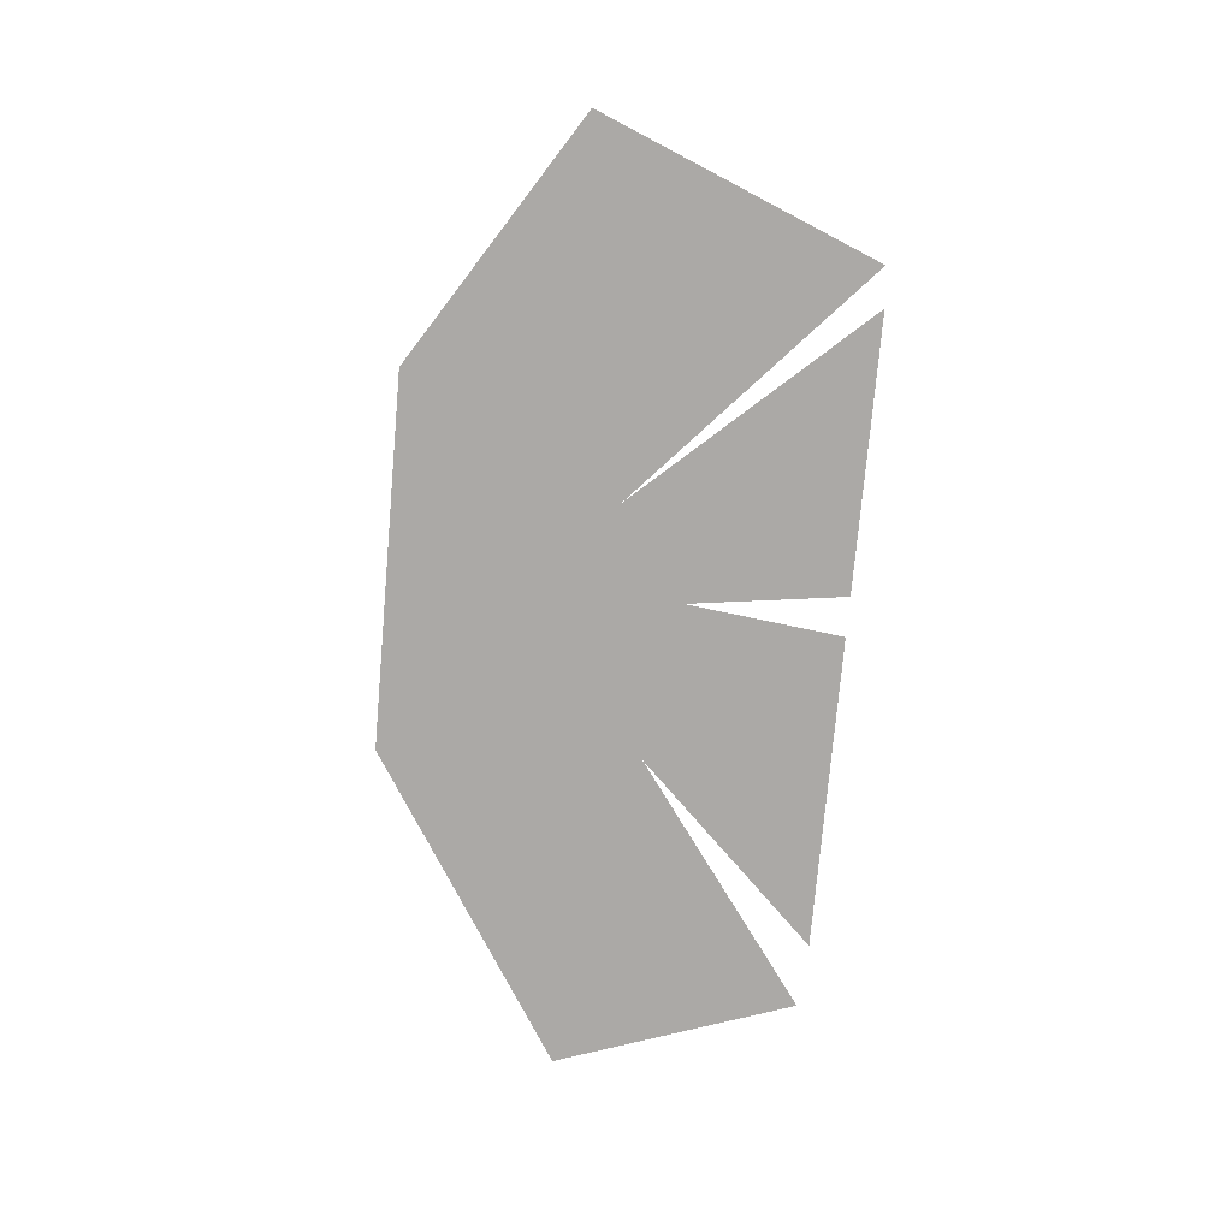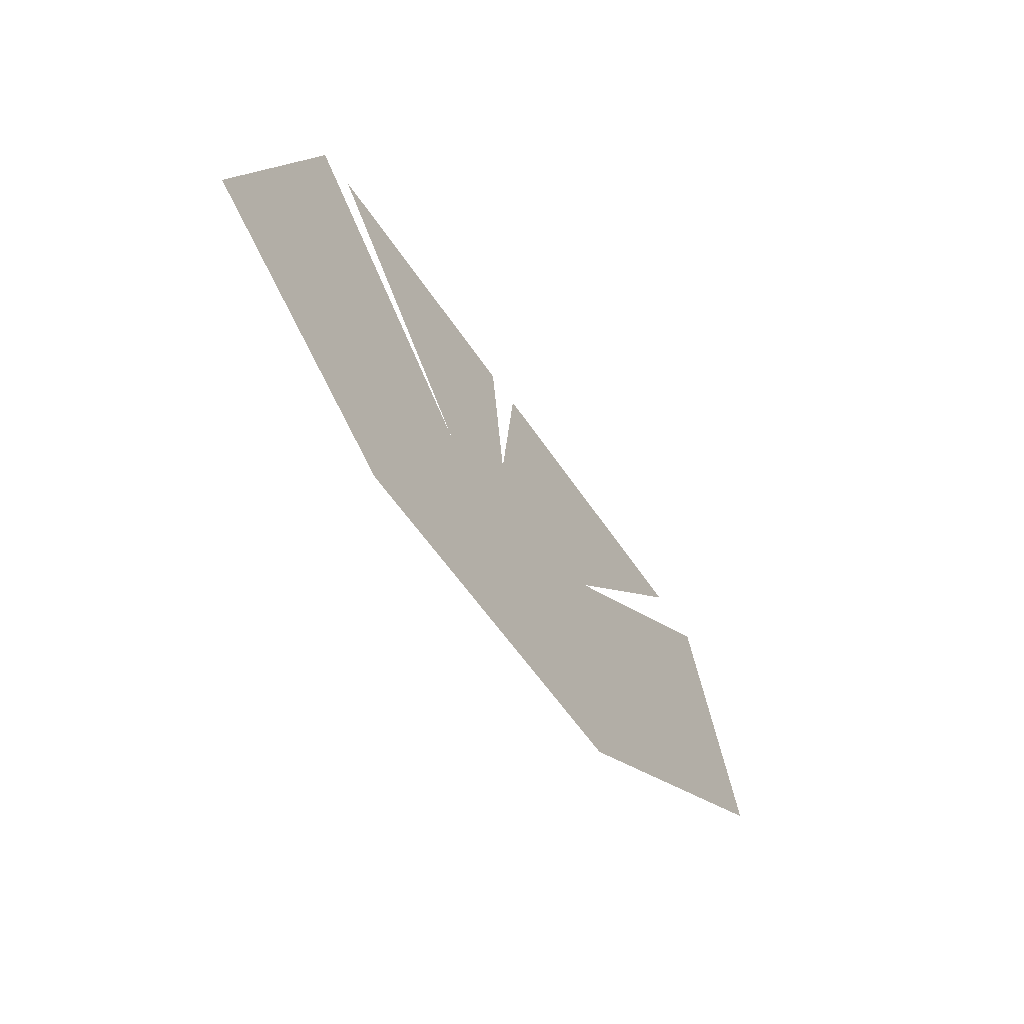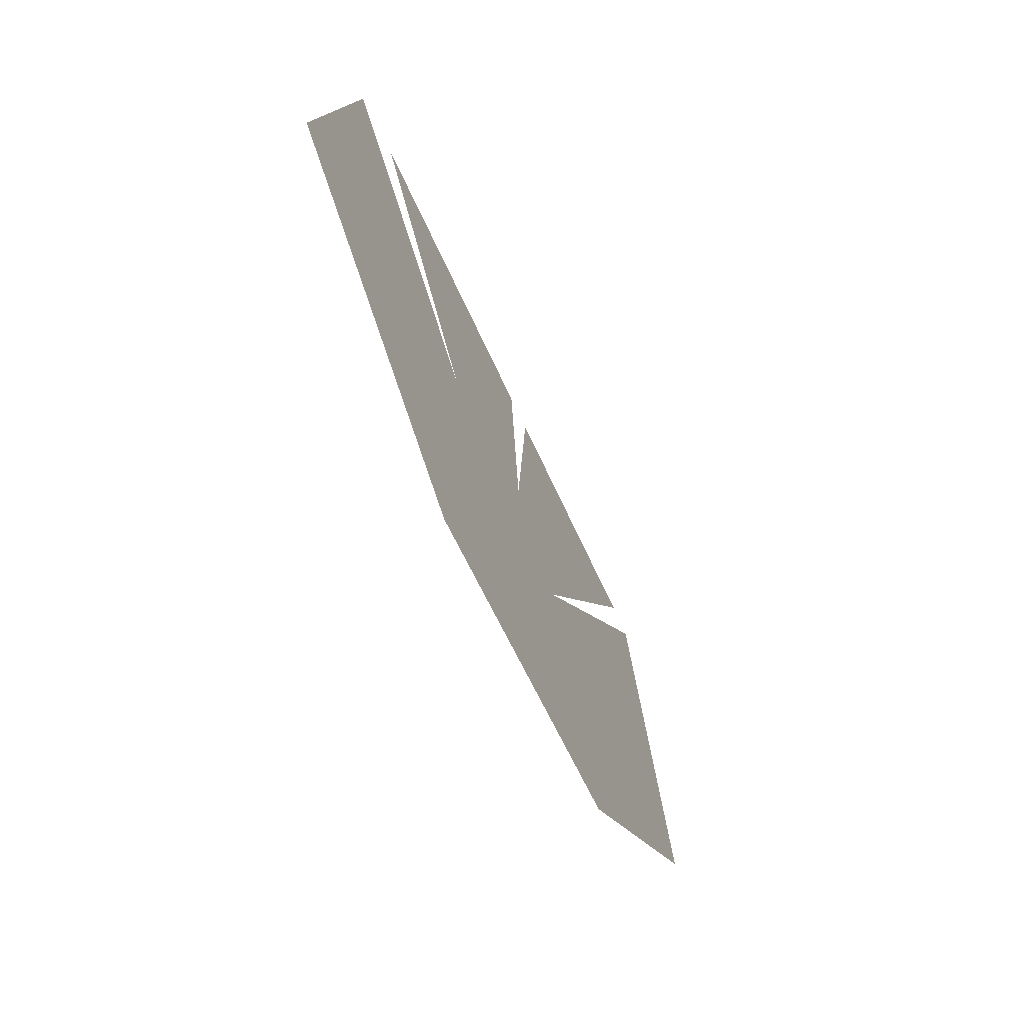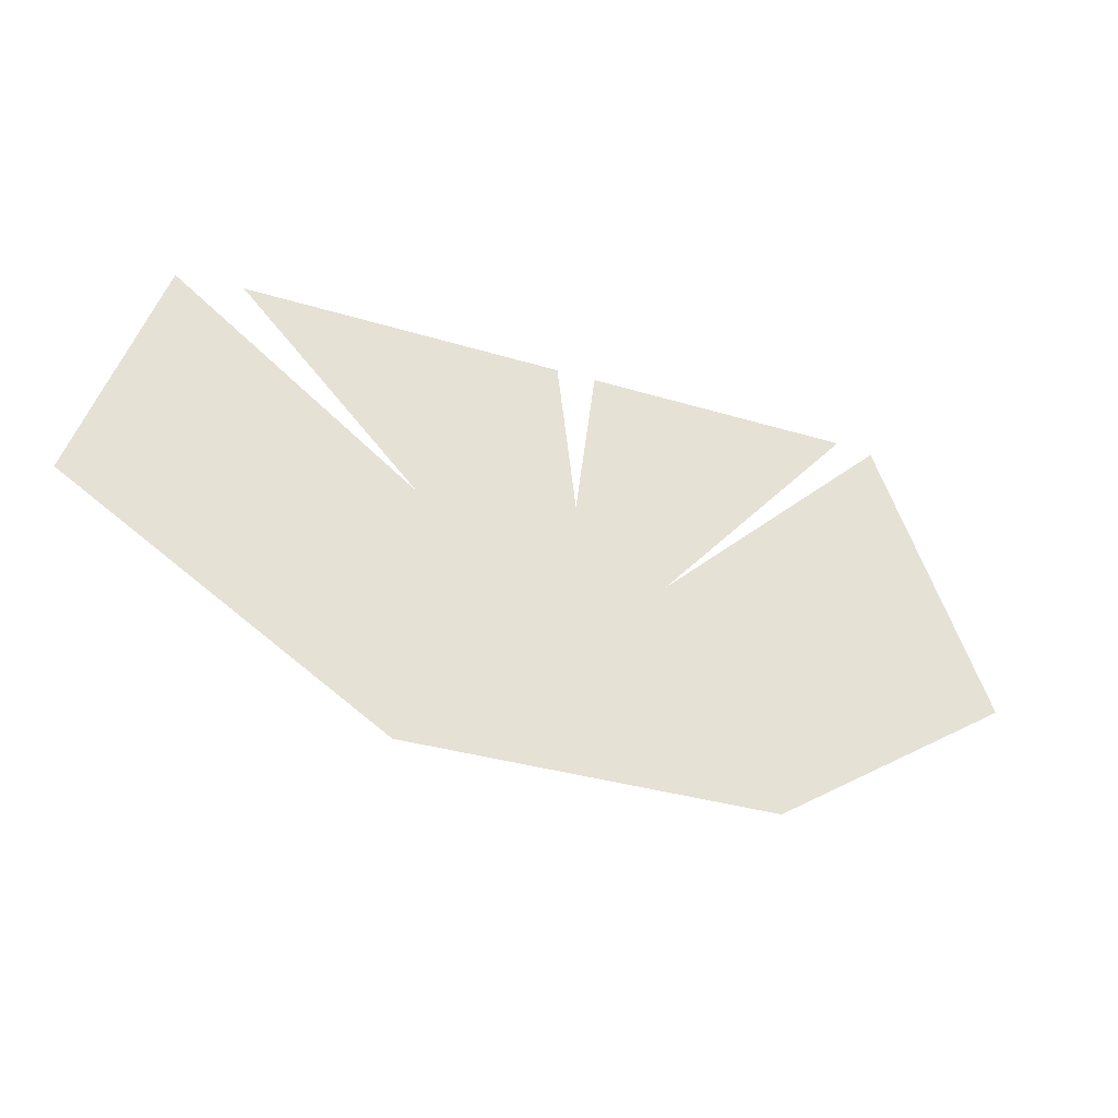
<metadata>
{"format":"obj","ext":"obj","renderer":"f3d","projection":"perspective","resolution":1024,"background":"white","views":[{"elev":-75.6,"azim":85.0,"up":"+Z"},{"elev":-56.3,"azim":123.0,"up":"+Y"},{"elev":-55.8,"azim":-67.2,"up":"+Y"},{"elev":-32.8,"azim":-23.0,"up":"+Y"}]}
</metadata>
<code>
g antiLoveEnergy
v -0.1784 -0.02947 0.04044
v -0.1832 -0.03181 0.04044
v -0.1816 -0.02733 0.04044
v -0.1799 -0.03389 0.04044
v -0.1815 -0.03835 0.04044
v -0.1847 -0.03629 0.04044
v -0.1767 -0.036 0.04044
v -0.1782 -0.04041 0.04044
v -0.1749 -0.04246 0.04044
v -0.1734 -0.03812 0.04044
v -0.1751 -0.0316 0.04044
v -0.1701 -0.0404 0.04044
v -0.1716 -0.04452 0.04044
v -0.1718 -0.03394 0.04044
v -0.1685 -0.03627 0.04044
v -0.1669 -0.03215 0.04044
v -0.1702 -0.02976 0.04044
v -0.1654 -0.03837 0.04044
v -0.1672 -0.04208 0.04044
v -0.1686 -0.02561 0.04044
v -0.1653 -0.02802 0.04044
v -0.1735 -0.0274 0.04044
v -0.1719 -0.0232 0.04044
v -0.1753 -0.02079 0.04044
v -0.1769 -0.02504 0.04044
v -0.1801 -0.02285 0.04044
v -0.1786 -0.01837 0.04044
v -0.1641 -0.02893 0.04044
v -0.1647 -0.03442 0.04044
v -0.1626 -0.03515 0.04044
v -0.1628 -0.02984 0.04044
v -0.1624 -0.04046 0.04044
v -0.1644 -0.04413 0.04044
v -0.169 -0.04616 0.04044
v -0.1664 -0.0478 0.04044
v -0.1638 -0.04944 0.04044
v -0.1624 -0.04652 0.04044
v -0.1601 -0.05108 0.04044
v -0.1612 -0.05108 0.04044
v -0.1607 -0.04577 0.04044
v -0.1589 -0.05108 0.04044
v -0.1578 -0.05108 0.04044
v -0.1588 -0.04567 0.04044
v -0.156 -0.04756 0.04044
v -0.1566 -0.05108 0.04044
v -0.1589 -0.04225 0.04044
v -0.1554 -0.04404 0.04044
v -0.1538 -0.04463 0.04044
v -0.1543 -0.04798 0.04044
v -0.155 -0.04211 0.04044
v -0.1581 -0.04058 0.04044
v -0.1546 -0.05108 0.04044
v -0.1524 -0.04815 0.04044
v -0.1525 -0.05108 0.04044
v -0.1504 -0.05108 0.04044
v -0.1505 -0.04844 0.04044
v -0.1523 -0.04522 0.04044
v -0.1484 -0.04879 0.04044
v -0.1484 -0.05108 0.04044
v -0.1503 -0.04586 0.04044
v -0.1484 -0.0465 0.04044
v -0.1463 -0.04608 0.04044
v -0.146 -0.04865 0.04044
v -0.1484 -0.04524 0.04044
v -0.1503 -0.04443 0.04044
v -0.146 -0.05108 0.04044
v -0.144 -0.04837 0.04044
v -0.1436 -0.05108 0.04044
v -0.1412 -0.05108 0.04044
v -0.1418 -0.0482 0.04044
v -0.1401 -0.04765 0.04044
v -0.1389 -0.05108 0.04044
v -0.1428 -0.04494 0.04044
v -0.1414 -0.04423 0.04044
v -0.1382 -0.04264 0.04044
v -0.1376 -0.04611 0.04044
v -0.1421 -0.04234 0.04044
v -0.1434 -0.04315 0.04044
v -0.1443 -0.04566 0.04044
v -0.1375 -0.05108 0.04044
v -0.1355 -0.04607 0.04044
v -0.136 -0.05108 0.04044
v -0.1346 -0.05108 0.04044
v -0.1334 -0.0468 0.04044
v -0.1349 -0.04106 0.04044
v -0.1312 -0.04976 0.04044
v -0.1332 -0.05108 0.04044
v -0.132 -0.04476 0.04044
v -0.1324 -0.03918 0.04044
v -0.1298 -0.04295 0.04044
v -0.127 -0.04714 0.04044
v -0.1291 -0.04845 0.04044
v -0.1274 -0.04156 0.04044
v -0.125 -0.04582 0.04044
v -0.1299 -0.0373 0.04044
v -0.1271 -0.03485 0.04044
v -0.1248 -0.03927 0.04044
v -0.1323 -0.03303 0.04044
v -0.1343 -0.03499 0.04044
v -0.1296 -0.03043 0.04044
v -0.1319 -0.02615 0.04044
v -0.1267 -0.02796 0.04044
v -0.1291 -0.02352 0.04044
v -0.1348 -0.02877 0.04044
v -0.1244 -0.0324 0.04044
v -0.1224 -0.04417 0.04044
v -0.1221 -0.03746 0.04044
v -0.1198 -0.04252 0.04044
v -0.1172 -0.04086 0.04044
v -0.1195 -0.03565 0.04044
v -0.1168 -0.03398 0.04044
v -0.1146 -0.03921 0.04044
v -0.1217 -0.03057 0.04044
v -0.119 -0.02874 0.04044
v -0.1212 -0.02351 0.04044
v -0.1239 -0.02549 0.04044
v -0.1262 -0.0209 0.04044
v -0.1233 -0.01828 0.04044
v -0.1365 -0.0303 0.04044
v -0.1365 -0.03645 0.04044
v -0.1381 -0.03183 0.04044
v -0.1391 -0.03267 0.04044
v -0.1376 -0.03665 0.04044
v -0.1396 -0.03593 0.04044
v -0.14 -0.03351 0.04044
v -0.1407 -0.0342 0.04044
v -0.1405 -0.03602 0.04044
v -0.1421 -0.03551 0.04044
v -0.1415 -0.03489 0.04044
v -0.1409 -0.03724 0.04044
v -0.1427 -0.03613 0.04044
v -0.1429 -0.03319 0.04044
v -0.1414 -0.03273 0.04044
v -0.1433 -0.03675 0.04044
v -0.1419 -0.03827 0.04044
v -0.1399 -0.03312 0.04044
v -0.1407 -0.03081 0.04044
v -0.1383 -0.03136 0.04044
v -0.1367 -0.0296 0.04044
v -0.1393 -0.02875 0.04044
v -0.1431 -0.03025 0.04044
v -0.1433 -0.03892 0.04044
v -0.1439 -0.03738 0.04044
v -0.141 -0.03941 0.04044
v -0.1428 -0.04046 0.04044
v -0.144 -0.04141 0.04044
v -0.1445 -0.03992 0.04044
v -0.1383 -0.02698 0.04044
v -0.1351 -0.02783 0.04044
v -0.1329 -0.02537 0.04044
v -0.1361 -0.02459 0.04044
v -0.1395 -0.02385 0.04044
v -0.1414 -0.02612 0.04044
v -0.1445 -0.02526 0.04044
v -0.1422 -0.02819 0.04044
v -0.1448 -0.02702 0.04044
v -0.1429 -0.02314 0.04044
v -0.1474 -0.0228 0.04044
v -0.1424 -0.02139 0.04044
v -0.1472 -0.02119 0.04044
v -0.147 -0.01959 0.04044
v -0.1419 -0.01965 0.04044
v -0.1417 -0.01799 0.04044
v -0.137 -0.01978 0.04044
v -0.1365 -0.01799 0.04044
v -0.1468 -0.01799 0.04044
v -0.1376 -0.02158 0.04044
v -0.1476 -0.0244 0.04044
v -0.1314 -0.01799 0.04044
v -0.1321 -0.0199 0.04044
v -0.1285 -0.02045 0.04044
v -0.1341 -0.02225 0.04044
v -0.1307 -0.02291 0.04044
v -0.1263 -0.01799 0.04044
v -0.1478 -0.02575 0.04044
v -0.1455 -0.02867 0.04044
v -0.148 -0.02709 0.04044
v -0.1482 -0.02844 0.04044
v -0.1464 -0.02985 0.04044
v -0.1484 -0.03102 0.04044
v -0.1484 -0.02979 0.04044
v -0.1457 -0.03125 0.04044
v -0.1484 -0.03225 0.04044
v -0.1516 -0.03106 0.04044
v -0.1507 -0.02964 0.04044
v -0.1484 -0.03348 0.04044
v -0.1459 -0.03291 0.04044
v -0.1514 -0.03269 0.04044
v -0.1498 -0.03529 0.04044
v -0.153 -0.03287 0.04044
v -0.1512 -0.03586 0.04044
v -0.1507 -0.03693 0.04044
v -0.1526 -0.03644 0.04044
v -0.1519 -0.03753 0.04044
v -0.1494 -0.03654 0.04044
v -0.1484 -0.03651 0.04044
v -0.1493 -0.03816 0.04044
v -0.1484 -0.03831 0.04044
v -0.1484 -0.03471 0.04044
v -0.1502 -0.03801 0.04044
v -0.1526 -0.03824 0.04044
v -0.1541 -0.03701 0.04044
v -0.1544 -0.03859 0.04044
v -0.153 -0.0396 0.04044
v -0.1515 -0.04076 0.04044
v -0.1512 -0.03946 0.04044
v -0.1532 -0.04112 0.04044
v -0.1547 -0.04018 0.04044
v -0.1571 -0.03864 0.04044
v -0.1565 -0.03727 0.04044
v -0.1517 -0.04206 0.04044
v -0.152 -0.04364 0.04044
v -0.1536 -0.04281 0.04044
v -0.1556 -0.03567 0.04044
v -0.1584 -0.03572 0.04044
v -0.1572 -0.03434 0.04044
v -0.1587 -0.033 0.04044
v -0.1596 -0.03388 0.04044
v -0.156 -0.03211 0.04044
v -0.1543 -0.03384 0.04044
v -0.1609 -0.03125 0.04044
v -0.1603 -0.03166 0.04044
v -0.1605 -0.03397 0.04044
v -0.1614 -0.03085 0.04044
v -0.1595 -0.0371 0.04044
v -0.161 -0.03878 0.04044
v -0.1617 -0.03516 0.04044
v -0.1583 -0.0312 0.04044
v -0.1613 -0.03067 0.04044
v -0.1585 -0.02978 0.04044
v -0.1622 -0.02969 0.04044
v -0.1632 -0.0287 0.04044
v -0.1592 -0.02819 0.04044
v -0.1604 -0.02671 0.04044
v -0.1557 -0.0278 0.04044
v -0.1566 -0.02572 0.04044
v -0.1587 -0.02358 0.04044
v -0.1529 -0.02472 0.04044
v -0.1547 -0.02277 0.04044
v -0.1628 -0.02442 0.04044
v -0.1666 -0.02528 0.04044
v -0.1649 -0.02214 0.04044
v -0.1689 -0.02285 0.04044
v -0.1642 -0.02771 0.04044
v -0.1608 -0.02144 0.04044
v -0.1526 -0.02653 0.04044
v -0.1489 -0.02524 0.04044
v -0.1517 -0.02832 0.04044
v -0.1487 -0.02676 0.04044
v -0.1491 -0.02373 0.04044
v -0.1548 -0.02988 0.04044
v -0.1493 -0.02229 0.04044
v -0.1551 -0.02115 0.04044
v -0.1494 -0.02086 0.04044
v -0.1496 -0.01942 0.04044
v -0.1556 -0.01954 0.04044
v -0.1558 -0.01799 0.04044
v -0.1498 -0.01799 0.04044
v -0.1613 -0.01971 0.04044
v -0.1618 -0.01799 0.04044
v -0.1677 -0.01799 0.04044
v -0.167 -0.01985 0.04044
v -0.1713 -0.02042 0.04044
v -0.1737 -0.01799 0.04044
v -0.1466 -0.03889 0.04044
v -0.145 -0.03851 0.04044
v -0.1461 -0.03965 0.04044
v -0.1457 -0.03777 0.04044
v -0.145 -0.03671 0.04044
v -0.1466 -0.03709 0.04044
v -0.1461 -0.03604 0.04044
v -0.1472 -0.03538 0.04044
v -0.1476 -0.03659 0.04044
v -0.1446 -0.03315 0.04044
v -0.1439 -0.03409 0.04044
v -0.147 -0.03814 0.04044
v -0.1477 -0.03823 0.04044
v -0.1484 -0.04012 0.04044
v -0.1476 -0.03985 0.04044
v -0.1494 -0.03976 0.04044
v -0.1498 -0.04069 0.04044
v -0.1507 -0.03874 0.04044
v -0.1484 -0.04192 0.04044
v -0.1472 -0.04078 0.04044
v -0.1457 -0.041 0.04044
v -0.1469 -0.04194 0.04044
v -0.1484 -0.04295 0.04044
v -0.15 -0.04181 0.04044
v -0.15 -0.04302 0.04044
v -0.1484 -0.04398 0.04044
v -0.1453 -0.04235 0.04044
v -0.1468 -0.04317 0.04044
v -0.1448 -0.04401 0.04044
v -0.1464 -0.04465 0.04044
v -0.1621 -0.03034 0.04044
v -0.1371 -0.03971 0.04044
v -0.1392 -0.03835 0.04044
v -0.1392 -0.0412 0.04044
v -0.1421 -0.03551 0.04044
v -0.1399 -0.03312 0.04044
v -0.1415 -0.03489 0.04044
v -0.1485 -0.02827 0.04044
v -0.1613 -0.03067 0.04044
v -0.1587 -0.033 0.04044
v -0.1603 -0.03166 0.04044
v -0.1484 -0.03102 0.04044
v -0.1485 -0.02827 0.04044
v -0.1484 -0.02979 0.04044
g antiLoveEnergy_0
f 3 2 1
f 2 4 1
f 5 4 2
f 6 5 2
f 7 4 5
f 1 4 7
f 8 7 5
f 8 9 7
f 9 10 7
f 11 1 7
f 12 10 9
f 13 12 9
f 14 10 12
f 11 7 14
f 7 10 14
f 15 14 12
f 15 16 14
f 16 17 14
f 15 12 18
f 15 18 16
f 12 19 18
f 20 17 16
f 21 20 16
f 22 17 20
f 11 14 22
f 14 17 22
f 23 22 20
f 23 24 22
f 24 25 22
f 26 25 24
f 27 26 24
f 1 25 26
f 22 25 1
f 3 1 26
f 11 22 1
f 21 16 28
f 16 29 28
f 18 29 16
f 28 29 30
f 31 28 30
f 30 29 18
f 32 30 18
f 32 18 33
f 18 19 33
f 33 19 34
f 34 19 12
f 13 34 12
f 35 33 34
f 35 36 33
f 36 37 33
f 38 37 36
f 39 38 36
f 40 37 38
f 32 33 40
f 33 37 40
f 41 40 38
f 41 42 40
f 42 43 40
f 44 43 42
f 45 44 42
f 46 43 44
f 40 43 46
f 47 46 44
f 47 44 48
f 44 49 48
f 47 50 46
f 47 48 50
f 50 51 46
f 32 40 46
f 45 52 44
f 52 49 44
f 53 49 52
f 48 49 53
f 54 53 52
f 54 55 53
f 55 56 53
f 57 48 53
f 58 56 55
f 59 58 55
f 60 56 58
f 57 53 60
f 53 56 60
f 61 60 58
f 61 58 62
f 58 63 62
f 61 64 60
f 61 62 64
f 64 65 60
f 59 66 58
f 66 63 58
f 67 63 66
f 62 63 67
f 68 67 66
f 68 69 67
f 69 70 67
f 71 70 69
f 72 71 69
f 73 70 71
f 67 70 73
f 74 73 71
f 74 71 75
f 71 76 75
f 74 77 73
f 74 75 77
f 77 78 73
f 79 67 73
f 72 80 71
f 80 76 71
f 81 76 80
f 75 76 81
f 82 81 80
f 82 83 81
f 83 84 81
f 85 75 81
f 86 84 83
f 87 86 83
f 88 84 86
f 85 81 88
f 81 84 88
f 85 88 89
f 88 90 89
f 91 90 88
f 92 91 88
f 92 88 86
f 93 90 91
f 89 90 93
f 94 93 91
f 95 89 93
f 95 93 96
f 93 97 96
f 95 98 89
f 95 96 98
f 98 99 89
f 96 100 98
f 98 100 101
f 101 100 102
f 102 100 96
f 103 101 102
f 104 98 101
f 105 102 96
f 94 106 93
f 106 97 93
f 107 97 106
f 105 96 107
f 96 97 107
f 108 107 106
f 108 109 107
f 109 110 107
f 111 110 109
f 112 111 109
f 113 110 111
f 105 107 113
f 107 110 113
f 105 113 102
f 114 113 111
f 114 115 113
f 115 116 113
f 113 116 102
f 117 116 115
f 103 102 117
f 102 116 117
f 118 117 115
f 104 119 98
f 119 99 98
f 120 99 119
f 121 120 119
f 121 122 120
f 122 123 120
f 89 99 120
f 85 89 120
f 124 123 122
f 125 124 122
f 125 126 124
f 126 127 124
f 128 127 126
f 129 128 126
f 130 127 128
f 124 127 130
f 131 130 128
f 131 128 132
f 128 133 132
f 131 134 130
f 131 132 134
f 134 135 130
f 136 133 128
f 137 133 136
f 132 133 137
f 138 137 136
f 138 139 137
f 139 140 137
f 141 132 137
f 142 135 134
f 143 142 134
f 144 135 142
f 130 135 144
f 145 144 142
f 145 142 146
f 142 147 146
f 148 140 139
f 149 148 139
f 149 150 148
f 150 151 148
f 148 151 152
f 153 148 152
f 153 152 154
f 153 154 155
f 153 155 148
f 155 140 148
f 154 156 155
f 152 157 154
f 154 157 158
f 158 157 159
f 159 157 152
f 160 158 159
f 160 159 161
f 159 162 161
f 161 162 163
f 163 162 164
f 164 162 159
f 165 163 164
f 166 161 163
f 167 164 159
f 167 159 152
f 168 154 158
f 165 164 169
f 164 170 169
f 169 170 171
f 171 170 172
f 167 172 164
f 172 170 164
f 173 171 172
f 173 172 150
f 172 151 150
f 167 152 172
f 152 151 172
f 174 169 171
f 168 175 154
f 175 156 154
f 176 156 175
f 177 176 175
f 177 178 176
f 178 179 176
f 155 156 176
f 141 155 176
f 141 137 155
f 137 140 155
f 180 179 178
f 181 180 178
f 182 179 180
f 141 176 182
f 176 179 182
f 183 182 180
f 183 180 184
f 180 185 184
f 183 186 182
f 183 184 186
f 186 187 182
f 184 188 186
f 186 188 189
f 189 188 190
f 190 188 184
f 191 189 190
f 191 192 189
f 191 193 192
f 191 190 193
f 193 194 192
f 192 195 189
f 189 195 196
f 196 195 197
f 197 195 192
f 198 196 197
f 199 189 196
f 199 186 189
f 200 197 192
f 201 194 193
f 202 201 193
f 202 203 201
f 203 204 201
f 201 204 205
f 206 201 205
f 207 204 203
f 205 204 207
f 208 207 203
f 208 203 209
f 203 210 209
f 211 205 207
f 211 207 212
f 207 213 212
f 202 214 203
f 214 210 203
f 215 210 214
f 209 210 215
f 216 215 214
f 216 217 215
f 217 218 215
f 216 214 219
f 216 219 217
f 214 220 219
f 221 218 217
f 222 221 217
f 223 218 221
f 215 218 223
f 224 223 221
f 225 215 223
f 225 223 226
f 223 227 226
f 225 209 215
f 225 226 209
f 219 228 217
f 217 228 229
f 229 228 230
f 230 228 219
f 231 229 230
f 231 230 232
f 230 233 232
f 232 233 234
f 234 233 235
f 235 233 230
f 236 234 235
f 236 237 234
f 236 238 237
f 236 235 238
f 238 239 237
f 237 240 234
f 234 240 241
f 241 240 242
f 242 240 237
f 243 241 242
f 244 234 241
f 244 232 234
f 245 242 237
f 235 246 238
f 238 246 247
f 247 246 248
f 248 246 235
f 249 247 248
f 250 238 247
f 251 248 235
f 250 252 238
f 252 239 238
f 253 239 252
f 254 253 252
f 254 255 253
f 255 256 253
f 245 237 253
f 237 239 253
f 257 256 255
f 258 257 255
f 259 256 257
f 253 256 259
f 260 259 257
f 260 261 259
f 261 262 259
f 245 253 259
f 263 262 261
f 264 263 261
f 242 262 263
f 245 259 242
f 259 262 242
f 243 242 263
f 267 266 265
f 266 268 265
f 269 268 266
f 143 269 266
f 270 268 269
f 265 268 270
f 271 270 269
f 271 272 270
f 272 273 270
f 271 269 274
f 271 274 272
f 269 275 274
f 276 265 270
f 196 273 272
f 199 196 272
f 277 273 196
f 276 270 277
f 270 273 277
f 276 277 265
f 198 277 196
f 198 278 277
f 278 279 277
f 198 197 278
f 197 280 278
f 278 280 281
f 281 280 282
f 282 280 197
f 206 281 282
f 206 282 201
f 282 194 201
f 192 194 282
f 200 192 282
f 200 282 197
f 283 278 281
f 283 284 278
f 284 279 278
f 265 279 284
f 277 279 265
f 267 265 284
f 267 284 285
f 284 286 285
f 283 281 287
f 283 287 284
f 287 286 284
f 281 288 287
f 287 288 289
f 290 287 289
f 289 288 205
f 206 205 281
f 205 288 281
f 211 289 205
f 267 285 266
f 285 147 266
f 266 147 142
f 143 266 142
f 146 147 285
f 291 146 285
f 290 292 287
f 292 286 287
f 291 292 293
f 291 293 146
f 292 294 293
f 291 285 292
f 285 286 292
f 290 64 292
f 64 294 292
f 290 289 64
f 289 65 64
f 211 212 289
f 212 65 289
f 60 65 212
f 57 60 212
f 57 212 48
f 212 213 48
f 48 213 50
f 50 213 207
f 208 50 207
f 208 209 50
f 209 51 50
f 226 51 209
f 46 51 226
f 32 46 226
f 32 226 30
f 226 227 30
f 30 227 295
f 295 227 223
f 224 295 223
f 31 30 295
f 297 144 296
f 144 298 296
f 297 130 144
f 297 124 130
f 297 296 124
f 77 298 144
f 145 77 144
f 145 146 77
f 146 78 77
f 293 78 146
f 73 78 293
f 79 73 293
f 79 293 62
f 79 62 67
f 293 294 62
f 62 294 64
f 75 298 77
f 296 298 75
f 85 296 75
f 296 123 124
f 85 120 296
f 120 123 296
f 301 300 299
f 251 235 230
f 251 230 219
f 251 219 190
f 219 220 190
f 190 220 193
f 193 220 214
f 202 193 214
f 251 190 184
f 251 184 248
f 184 185 248
f 248 185 302
f 302 185 180
f 249 248 302
f 305 304 303
f 308 307 306
f 199 272 186
f 272 187 186
f 274 187 272
f 182 187 274
f 141 182 274
f 141 274 132
f 274 275 132
f 132 275 134
f 134 275 269
f 143 134 269

</code>
